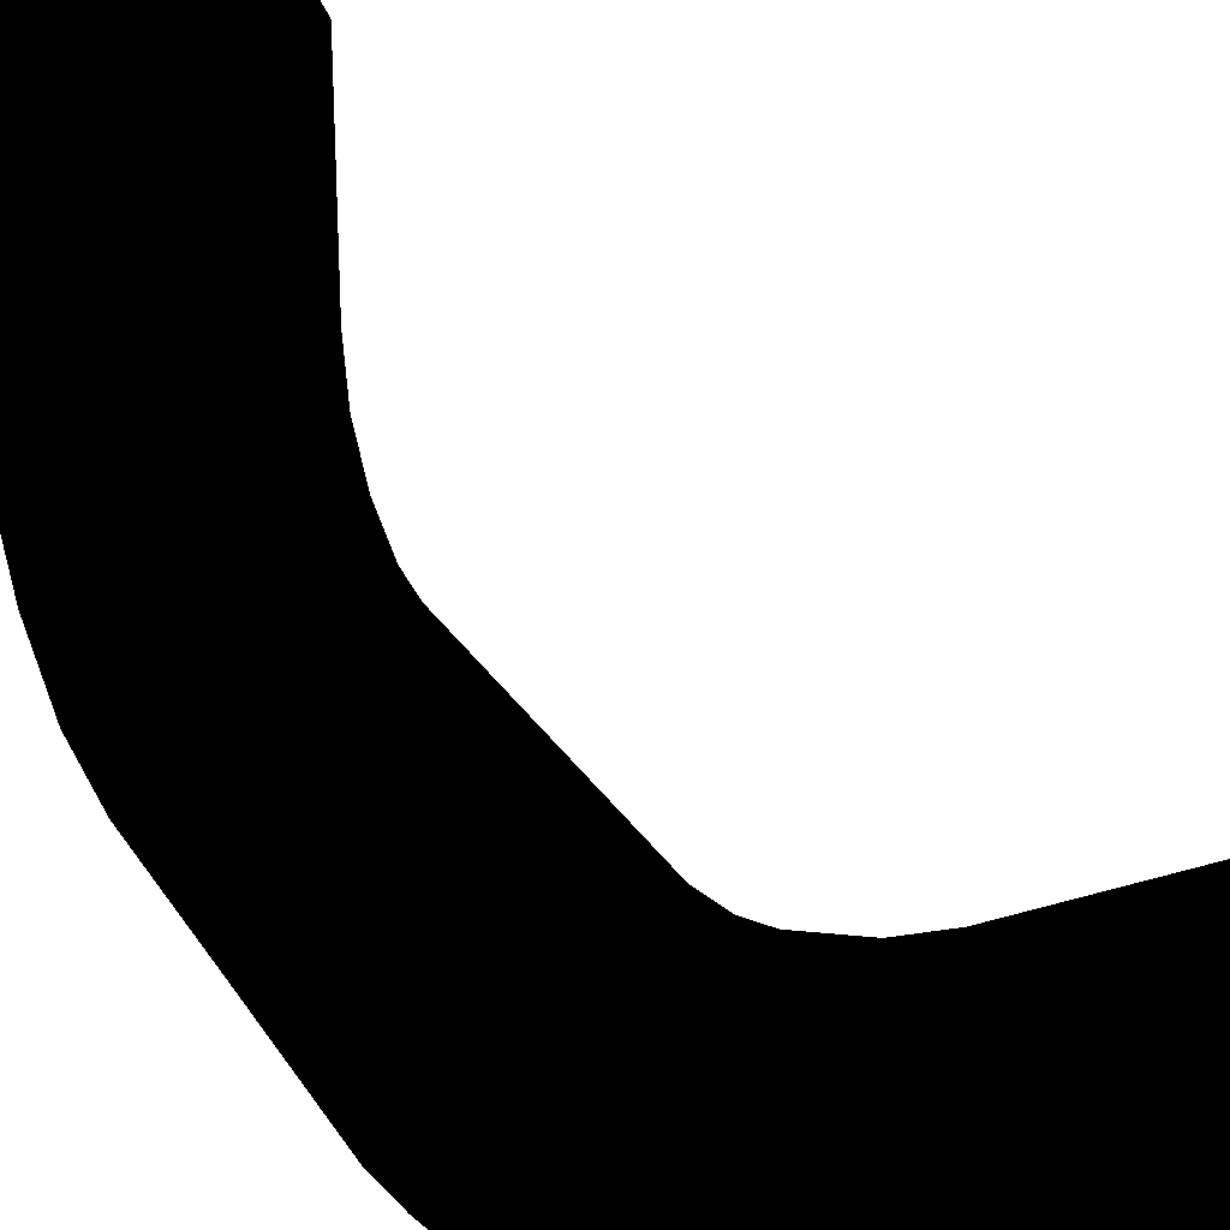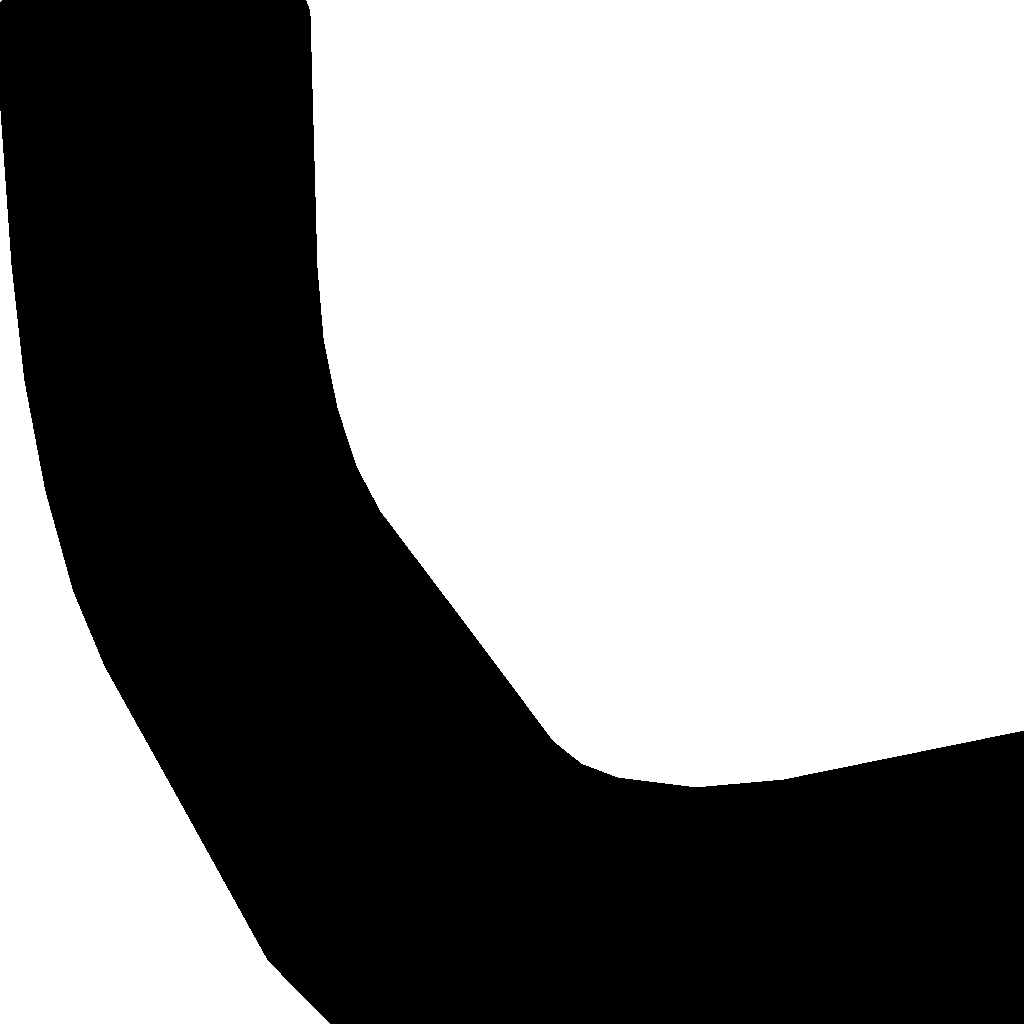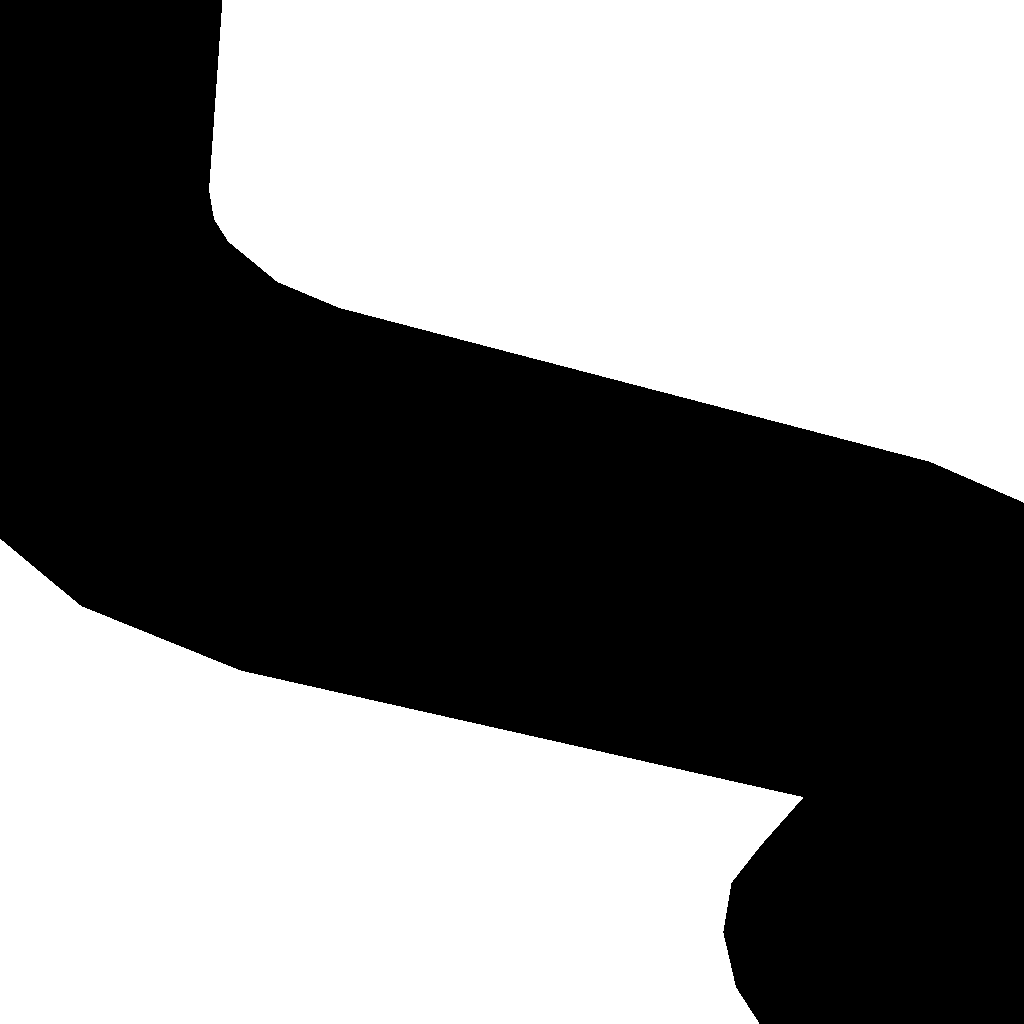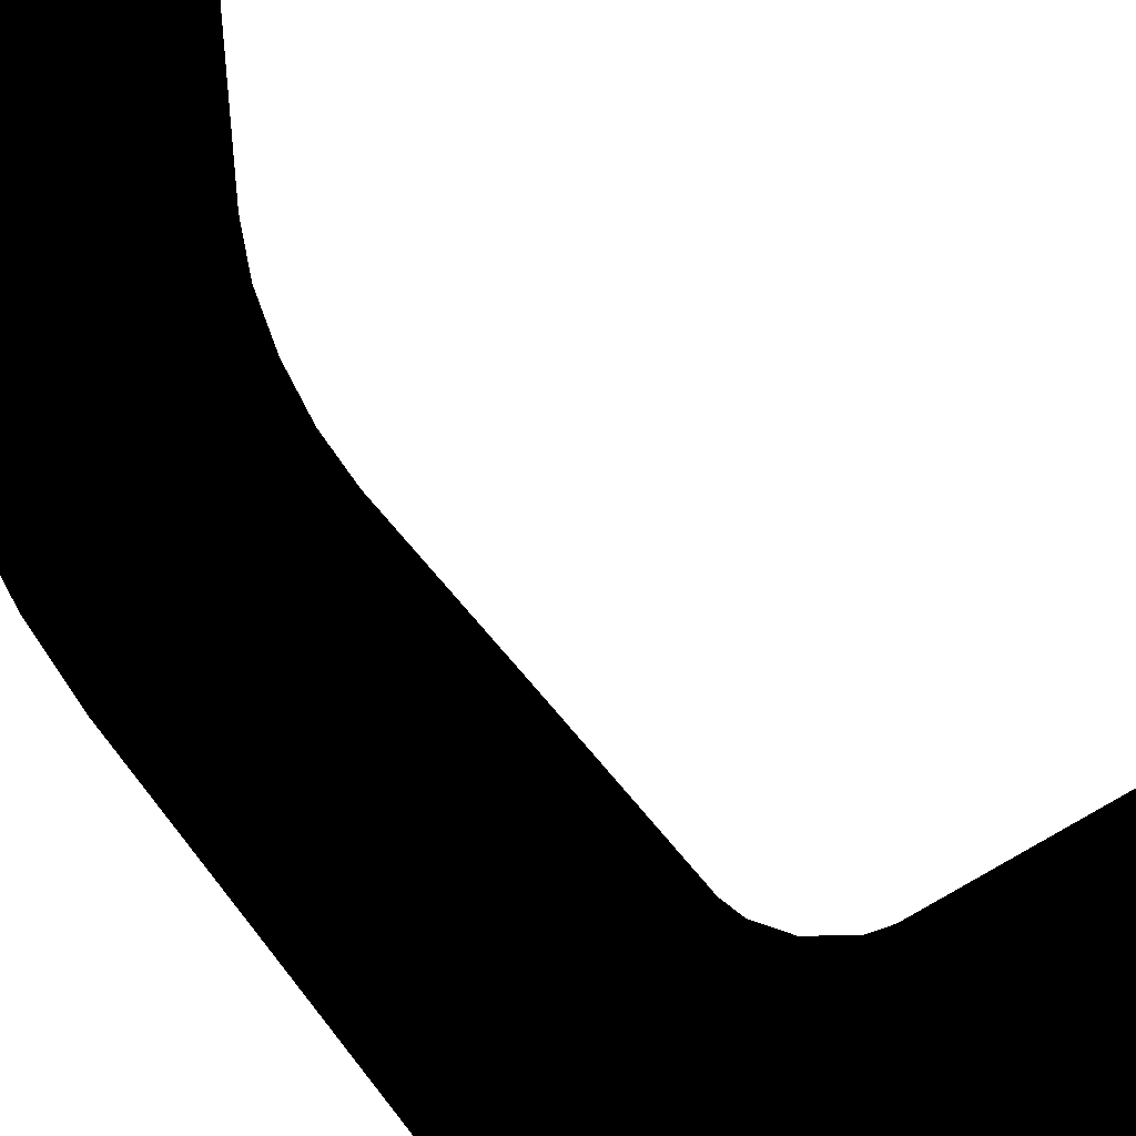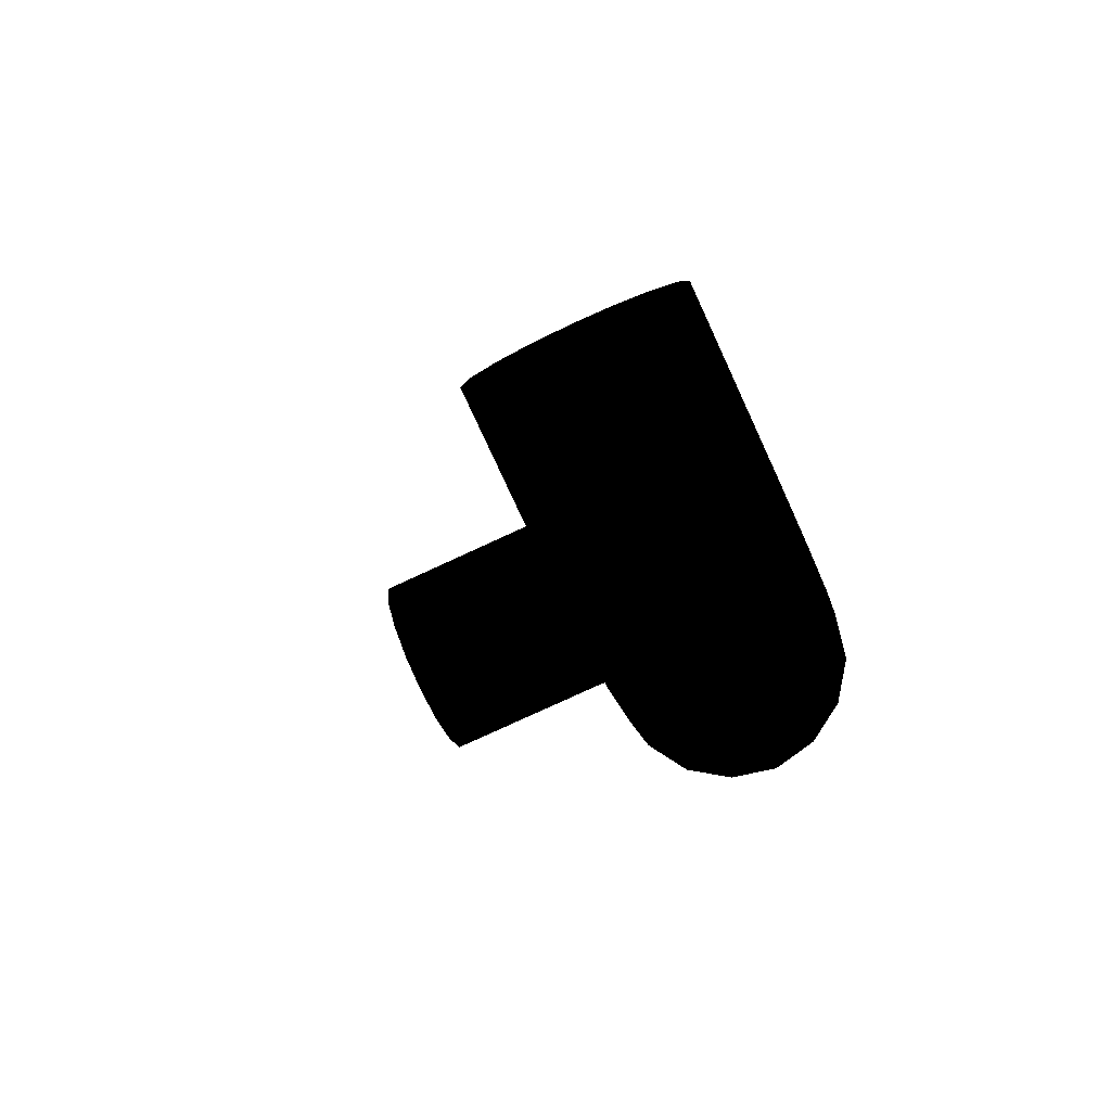
<metadata>
{"format":"obj","ext":"obj","renderer":"f3d","projection":"perspective","resolution":1024,"background":"white","views":[{"elev":27.4,"azim":154.7,"up":"+Z"},{"elev":27.1,"azim":159.3,"up":"+Z"},{"elev":-37.0,"azim":67.8,"up":"+Z"},{"elev":48.0,"azim":145.9,"up":"+Z"},{"elev":-78.6,"azim":24.8,"up":"+Y"}]}
</metadata>
<code>
v -0.5 0.143 -0.139 0 0 0
v -0.5 0.094 -0.106 0 0 0
v -0.238 0.143 -0.139 0 0 0
v -0.238 0.094 -0.106 0 0 0
v -0.5 0.061 -0.057 0 0 0
v -0.238 0.2 -0.15 0 0 0
v -0.5 0.2 -0.15 0 0 0
v -0.238 0.061 -0.057 0 0 0
v -0.5 0.05 -0 0 0 0
v -0.238 0.257 -0.139 0 0 0
v -0.5 0.257 -0.139 0 0 0
v -0.238 0.05 -0 0 0 0
v -0.5 0.061 0.057 0 0 0
v -0.238 0.306 -0.106 0 0 0
v -0.5 0.306 -0.106 0 0 0
v -0.238 0.061 0.057 0 0 0
v -0.5 0.094 0.106 0 0 0
v -0.238 0.338 -0.057 0 0 0
v -0.5 0.339 -0.057 0 0 0
v -0.238 0.094 0.106 0 0 0
v -0.5 0.143 0.139 0 0 0
v -0.238 0.35 -0 0 0 0
v -0.5 0.35 -0 0 0 0
v -0.238 0.143 0.139 0 0 0
v -0.5 0.2 0.15 0 0 0
v -0.238 0.339 0.057 0 0 0
v -0.5 0.339 0.057 0 0 0
v -0.238 0.2 0.15 0 0 0
v -0.5 0.257 0.139 0 0 0
v -0.238 0.306 0.106 0 0 0
v -0.5 0.306 0.106 0 0 0
v -0.238 0.257 0.139 0 0 0
v -0.092 0.309 -0.057 0 0 0
v -0.088 0.32 0 0 0 0
v -0.092 0.31 0.057 0 0 0
v -0.104 0.279 0.106 0 0 0
v -0.123 0.234 0.139 0 0 0
v -0.145 0.181 0.15 0 0 0
v -0.104 0.279 -0.106 0 0 0
v -0.167 0.129 0.139 0 0 0
v -0.123 0.235 -0.139 0 0 0
v -0.186 0.083 0.106 0 0 0
v -0.145 0.181 -0.15 0 0 0
v -0.198 0.053 0.057 0 0 0
v -0.167 0.129 -0.139 0 0 0
v -0.202 0.043 0 0 0 0
v -0.186 0.084 -0.106 0 0 0
v -0.198 0.053 -0.057 0 0 0
v -0.069 0.131 -0.15 0 0 0
v -0.11 0.09 -0.139 0 0 0
v -0.144 0.056 -0.106 0 0 0
v -0.167 0.033 -0.057 0 0 0
v -0.175 0.025 -0 0 0 0
v -0.167 0.033 0.057 0 0 0
v -0.029 0.172 -0.139 0 0 0
v -0.144 0.056 0.106 0 0 0
v 0.006 0.206 -0.106 0 0 0
v -0.11 0.09 0.139 0 0 0
v 0.028 0.229 -0.057 0 0 0
v -0.069 0.131 0.15 0 0 0
v 0.037 0.237 -0 0 0 0
v -0.029 0.171 0.139 0 0 0
v 0.029 0.229 0.057 0 0 0
v 0.006 0.206 0.106 0 0 0
v 0.079 0.096 -0.106 0 0 0
v 0.109 0.108 -0.057 0 0 0
v 0.12 0.113 -0 0 0 0
v 0.109 0.108 0.057 0 0 0
v 0.079 0.096 0.106 0 0 0
v 0.034 0.077 0.139 0 0 0
v 0.035 0.077 -0.139 0 0 0
v -0.019 0.055 0.15 0 0 0
v -0.019 0.055 -0.15 0 0 0
v -0.072 0.033 0.139 0 0 0
v -0.072 0.033 -0.139 0 0 0
v -0.117 0.014 0.106 0 0 0
v -0.116 0.014 -0.106 0 0 0
v -0.146 0.002 0.057 0 0 0
v -0.147 0.002 -0.057 0 0 0
v -0.157 -0.002 -0 0 0 0
v -0.057 -0.038 -0.139 0 0 0
v -0.106 -0.038 -0.106 0 0 0
v -0.139 -0.038 -0.057 0 0 0
v -0.15 -0.038 -0 0 0 0
v -0.138 -0.038 0.057 0 0 0
v -0.106 -0.038 0.106 0 0 0
v 0 -0.038 -0.15 0 0 0
v -0.057 -0.038 0.139 0 0 0
v 0.058 -0.038 -0.139 0 0 0
v -0 -0.038 0.15 0 0 0
v 0.106 -0.038 -0.106 0 0 0
v 0.057 -0.038 0.139 0 0 0
v 0.139 -0.038 -0.057 0 0 0
v 0.106 -0.038 0.106 0 0 0
v 0.15 -0.038 -0 0 0 0
v 0.139 -0.038 0.057 0 0 0
v 0.057 -0.3 -0.139 0 0 0
v 0.106 -0.3 -0.106 0 0 0
v 0.139 -0.3 -0.057 0 0 0
v 0.15 -0.3 -0 0 0 0
v 0.139 -0.3 0.057 0 0 0
v 0.106 -0.3 0.106 0 0 0
v -0 -0.3 -0.15 0 0 0
v 0.057 -0.3 0.139 0 0 0
v -0.057 -0.3 -0.139 0 0 0
v -0 -0.3 0.15 0 0 0
v -0.106 -0.3 -0.106 0 0 0
v -0.057 -0.3 0.139 0 0 0
v -0.139 -0.3 -0.057 0 0 0
v -0.106 -0.3 0.106 0 0 0
v -0.15 -0.3 -0 0 0 0
v -0.139 -0.3 0.057 0 0 0
v -0.106 -0.562 -0.106 0 0 0
v -0.139 -0.562 -0.057 0 0 0
v -0.15 -0.562 0 0 0 0
v -0.139 -0.562 0.057 0 0 0
v -0.106 -0.562 0.106 0 0 0
v -0.057 -0.562 0.138 0 0 0
v -0.057 -0.562 -0.139 0 0 0
v -0 -0.562 0.15 0 0 0
v -0 -0.562 -0.15 0 0 0
v 0.057 -0.562 0.139 0 0 0
v 0.057 -0.562 -0.139 0 0 0
v 0.106 -0.562 0.106 0 0 0
v 0.106 -0.562 -0.106 0 0 0
v 0.139 -0.562 0.057 0 0 0
v 0.139 -0.562 -0.058 0 0 0
v 0.15 -0.562 0 0 0 0
v 0 -0.713 -0.12 0 0 0
v 0.057 -0.708 -0.109 0 0 0
v 0.106 -0.696 -0.079 0 0 0
v 0.139 -0.677 -0.035 0 0 0
v 0.15 -0.655 0.019 0 0 0
v 0.139 -0.633 0.072 0 0 0
v -0.057 -0.708 -0.109 0 0 0
v 0.106 -0.614 0.116 0 0 0
v -0.106 -0.696 -0.079 0 0 0
v 0.057 -0.602 0.147 0 0 0
v -0.139 -0.677 -0.034 0 0 0
v 0 -0.598 0.157 0 0 0
v -0.15 -0.655 0.019 0 0 0
v -0.057 -0.602 0.146 0 0 0
v -0.139 -0.633 0.072 0 0 0
v -0.106 -0.614 0.117 0 0 0
v -0.139 -0.771 0.029 0 0 0
v -0.15 -0.731 0.069 0 0 0
v -0.139 -0.69 0.11 0 0 0
v -0.106 -0.656 0.144 0 0 0
v -0.057 -0.633 0.167 0 0 0
v 0 -0.625 0.175 0 0 0
v -0.106 -0.806 -0.006 0 0 0
v 0.057 -0.633 0.167 0 0 0
v -0.057 -0.829 -0.029 0 0 0
v 0.106 -0.656 0.144 0 0 0
v -0 -0.837 -0.037 0 0 0
v 0.139 -0.69 0.11 0 0 0
v 0.057 -0.829 -0.028 0 0 0
v 0.15 -0.731 0.069 0 0 0
v 0.106 -0.806 -0.006 0 0 0
v 0.139 -0.772 0.029 0 0 0
v -0.057 -0.91 0.092 0 0 0
v -0 -0.92 0.088 0 0 0
v 0.057 -0.909 0.092 0 0 0
v 0.106 -0.879 0.104 0 0 0
v 0.139 -0.835 0.123 0 0 0
v 0.15 -0.781 0.145 0 0 0
v -0.106 -0.879 0.104 0 0 0
v 0.139 -0.729 0.167 0 0 0
v -0.139 -0.834 0.123 0 0 0
v 0.106 -0.684 0.186 0 0 0
v -0.15 -0.781 0.145 0 0 0
v 0.057 -0.653 0.198 0 0 0
v -0.139 -0.729 0.167 0 0 0
v -0 -0.643 0.202 0 0 0
v -0.106 -0.683 0.186 0 0 0
v -0.057 -0.653 0.198 0 0 0
v -0.15 -0.8 0.238 0 0 0
v -0.139 -0.743 0.238 0 0 0
v -0.106 -0.694 0.238 0 0 0
v -0.057 -0.661 0.238 0 0 0
v 0 -0.65 0.238 0 0 0
v 0.057 -0.661 0.238 0 0 0
v -0.139 -0.857 0.238 0 0 0
v 0.106 -0.694 0.238 0 0 0
v -0.106 -0.906 0.238 0 0 0
v 0.139 -0.743 0.238 0 0 0
v -0.057 -0.939 0.238 0 0 0
v 0.15 -0.8 0.238 0 0 0
v -0 -0.95 0.238 0 0 0
v 0.139 -0.857 0.238 0 0 0
v 0.057 -0.938 0.238 0 0 0
v 0.106 -0.906 0.238 0 0 0
v -0.057 -0.939 0.5 0 0 0
v -0.106 -0.906 0.5 0 0 0
v 0 -0.95 0.5 0 0 0
v 0.057 -0.939 0.5 0 0 0
v -0.139 -0.857 0.5 0 0 0
v 0.106 -0.906 0.5 0 0 0
v 0.139 -0.857 0.5 0 0 0
v -0.15 -0.8 0.5 0 0 0
v 0.15 -0.8 0.5 0 0 0
v -0.139 -0.743 0.5 0 0 0
v 0.139 -0.743 0.5 0 0 0
v -0.106 -0.694 0.5 0 0 0
v 0.106 -0.694 0.5 0 0 0
v -0.057 -0.661 0.5 0 0 0
v 0.057 -0.661 0.5 0 0 0
v 0 -0.65 0.5 0 0 0
f 1 3 2
f 2 3 4
f 2 4 5
f 1 6 3
f 7 6 1
f 5 4 8
f 5 8 9
f 7 10 6
f 11 10 7
f 9 8 12
f 9 12 13
f 11 14 10
f 15 14 11
f 13 12 16
f 13 16 17
f 15 18 14
f 19 18 15
f 17 16 20
f 17 20 21
f 19 22 18
f 23 22 19
f 21 20 24
f 21 24 25
f 23 26 22
f 27 26 23
f 25 24 28
f 25 28 29
f 27 30 26
f 31 30 27
f 29 32 31
f 29 28 32
f 31 32 30
f 22 33 18
f 26 34 22
f 34 33 22
f 30 35 26
f 35 34 26
f 32 36 30
f 36 35 30
f 28 37 32
f 37 36 32
f 24 38 28
f 38 37 28
f 33 39 18
f 18 39 14
f 40 38 24
f 20 40 24
f 39 41 14
f 14 41 10
f 42 40 20
f 16 42 20
f 41 43 10
f 10 43 6
f 44 42 16
f 12 44 16
f 43 45 6
f 6 45 3
f 46 44 12
f 8 46 12
f 45 47 3
f 3 47 4
f 4 48 8
f 48 46 8
f 47 48 4
f 41 49 43
f 43 50 45
f 49 50 43
f 45 51 47
f 50 51 45
f 47 52 48
f 51 52 47
f 48 53 46
f 52 53 48
f 46 54 44
f 53 54 46
f 55 49 41
f 39 55 41
f 54 56 44
f 44 56 42
f 57 55 39
f 33 57 39
f 56 58 42
f 42 58 40
f 59 57 33
f 34 59 33
f 58 60 40
f 40 60 38
f 61 59 34
f 35 61 34
f 60 62 38
f 38 62 37
f 63 61 35
f 36 63 35
f 37 64 36
f 62 64 37
f 64 63 36
f 59 65 57
f 61 66 59
f 66 65 59
f 63 67 61
f 67 66 61
f 64 68 63
f 68 67 63
f 62 69 64
f 69 68 64
f 60 70 62
f 70 69 62
f 65 71 57
f 57 71 55
f 72 70 60
f 58 72 60
f 71 73 55
f 55 73 49
f 74 72 58
f 56 74 58
f 73 75 49
f 49 75 50
f 76 74 56
f 54 76 56
f 75 77 50
f 50 77 51
f 78 76 54
f 53 78 54
f 77 79 51
f 51 79 52
f 52 80 53
f 80 78 53
f 79 80 52
f 73 81 75
f 75 82 77
f 81 82 75
f 77 83 79
f 82 83 77
f 79 84 80
f 83 84 79
f 80 85 78
f 84 85 80
f 78 86 76
f 85 86 78
f 87 81 73
f 71 87 73
f 86 88 76
f 76 88 74
f 89 87 71
f 65 89 71
f 88 90 74
f 74 90 72
f 91 89 65
f 66 91 65
f 90 92 72
f 72 92 70
f 93 91 66
f 67 93 66
f 92 94 70
f 70 94 69
f 95 93 67
f 68 95 67
f 69 96 68
f 94 96 69
f 96 95 68
f 91 97 89
f 93 98 91
f 98 97 91
f 95 99 93
f 99 98 93
f 96 100 95
f 100 99 95
f 94 101 96
f 101 100 96
f 92 102 94
f 102 101 94
f 97 103 89
f 89 103 87
f 104 102 92
f 90 104 92
f 103 105 87
f 87 105 81
f 106 104 90
f 88 106 90
f 105 107 81
f 81 107 82
f 108 106 88
f 86 108 88
f 107 109 82
f 82 109 83
f 110 108 86
f 85 110 86
f 109 111 83
f 83 111 84
f 84 112 85
f 112 110 85
f 111 112 84
f 107 105 113
f 109 107 114
f 114 107 113
f 111 109 115
f 115 109 114
f 112 111 116
f 116 111 115
f 110 112 117
f 117 112 116
f 108 110 118
f 118 110 117
f 113 105 119
f 105 103 119
f 120 108 118
f 106 108 120
f 119 103 121
f 103 97 121
f 122 106 120
f 104 106 122
f 121 97 123
f 97 98 123
f 124 104 122
f 102 104 124
f 123 98 125
f 98 99 125
f 126 102 124
f 101 102 126
f 125 99 127
f 99 100 127
f 100 101 128
f 128 101 126
f 127 100 128
f 121 123 129
f 123 125 130
f 129 123 130
f 125 127 131
f 130 125 131
f 127 128 132
f 131 127 132
f 128 126 133
f 132 128 133
f 126 124 134
f 133 126 134
f 135 121 129
f 119 121 135
f 134 124 136
f 124 122 136
f 137 119 135
f 113 119 137
f 136 122 138
f 122 120 138
f 139 113 137
f 114 113 139
f 138 120 140
f 120 118 140
f 141 114 139
f 115 114 141
f 140 118 142
f 118 117 142
f 143 115 141
f 116 115 143
f 117 116 144
f 142 117 144
f 144 116 143
f 139 137 145
f 141 139 146
f 146 139 145
f 143 141 147
f 147 141 146
f 144 143 148
f 148 143 147
f 142 144 149
f 149 144 148
f 140 142 150
f 150 142 149
f 145 137 151
f 137 135 151
f 152 140 150
f 138 140 152
f 151 135 153
f 135 129 153
f 154 138 152
f 136 138 154
f 153 129 155
f 129 130 155
f 156 136 154
f 134 136 156
f 155 130 157
f 130 131 157
f 158 134 156
f 133 134 158
f 157 131 159
f 131 132 159
f 132 133 160
f 160 133 158
f 159 132 160
f 153 155 161
f 155 157 162
f 161 155 162
f 157 159 163
f 162 157 163
f 159 160 164
f 163 159 164
f 160 158 165
f 164 160 165
f 158 156 166
f 165 158 166
f 167 153 161
f 151 153 167
f 166 156 168
f 156 154 168
f 169 151 167
f 145 151 169
f 168 154 170
f 154 152 170
f 171 145 169
f 146 145 171
f 170 152 172
f 152 150 172
f 173 146 171
f 147 146 173
f 172 150 174
f 150 149 174
f 175 147 173
f 148 147 175
f 149 148 176
f 174 149 176
f 176 148 175
f 171 169 177
f 173 171 178
f 178 171 177
f 175 173 179
f 179 173 178
f 176 175 180
f 180 175 179
f 174 176 181
f 181 176 180
f 172 174 182
f 182 174 181
f 177 169 183
f 169 167 183
f 184 172 182
f 170 172 184
f 183 167 185
f 167 161 185
f 186 170 184
f 168 170 186
f 185 161 187
f 161 162 187
f 188 168 186
f 166 168 188
f 187 162 189
f 162 163 189
f 190 166 188
f 165 166 190
f 189 163 191
f 163 164 191
f 164 165 192
f 192 165 190
f 191 164 192
f 193 185 187
f 194 185 193
f 193 187 195
f 195 187 189
f 194 183 185
f 195 189 196
f 196 189 191
f 197 183 194
f 196 191 198
f 198 191 192
f 197 177 183
f 198 192 199
f 199 192 190
f 200 177 197
f 199 190 201
f 200 178 177
f 201 190 188
f 202 178 200
f 201 188 203
f 202 179 178
f 203 188 186
f 204 179 202
f 203 186 205
f 204 180 179
f 205 186 184
f 206 180 204
f 205 184 207
f 206 181 180
f 207 184 182
f 208 181 206
f 208 182 181
f 207 182 208

</code>
